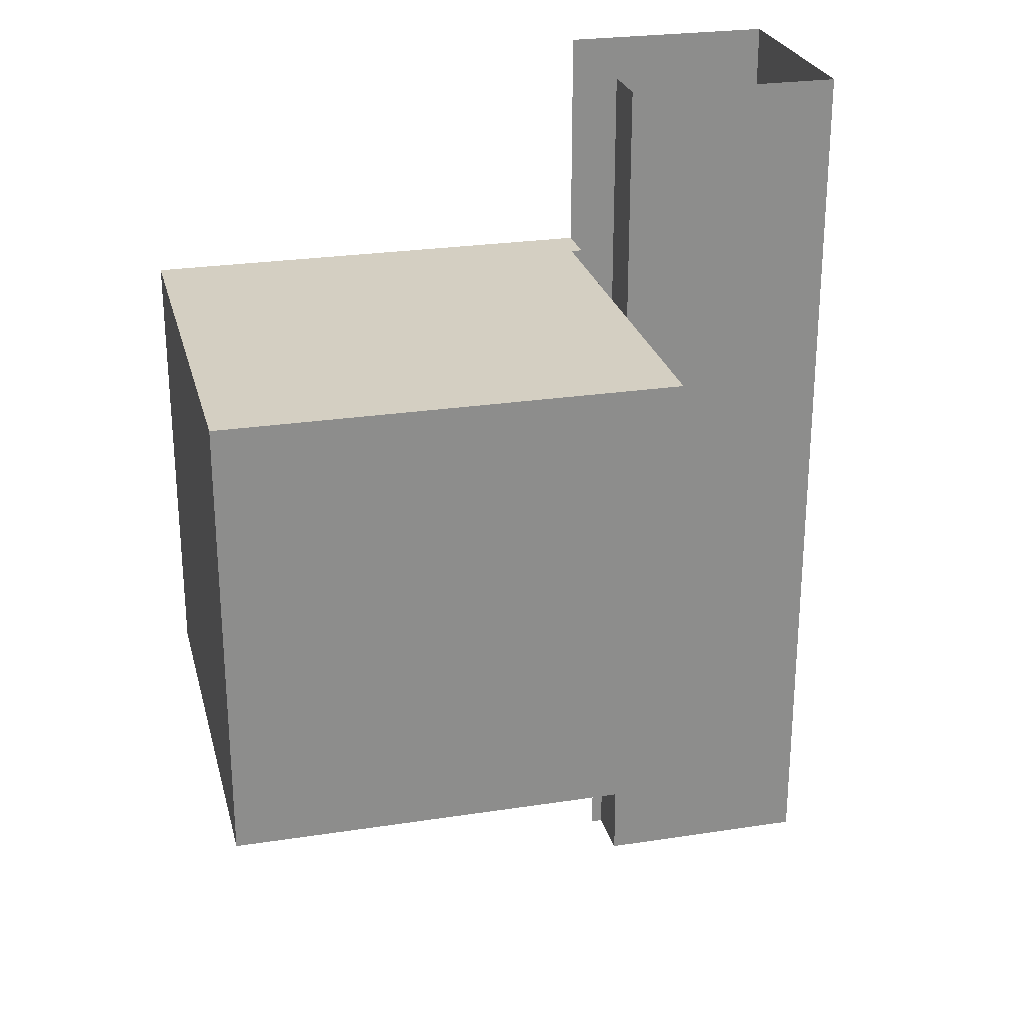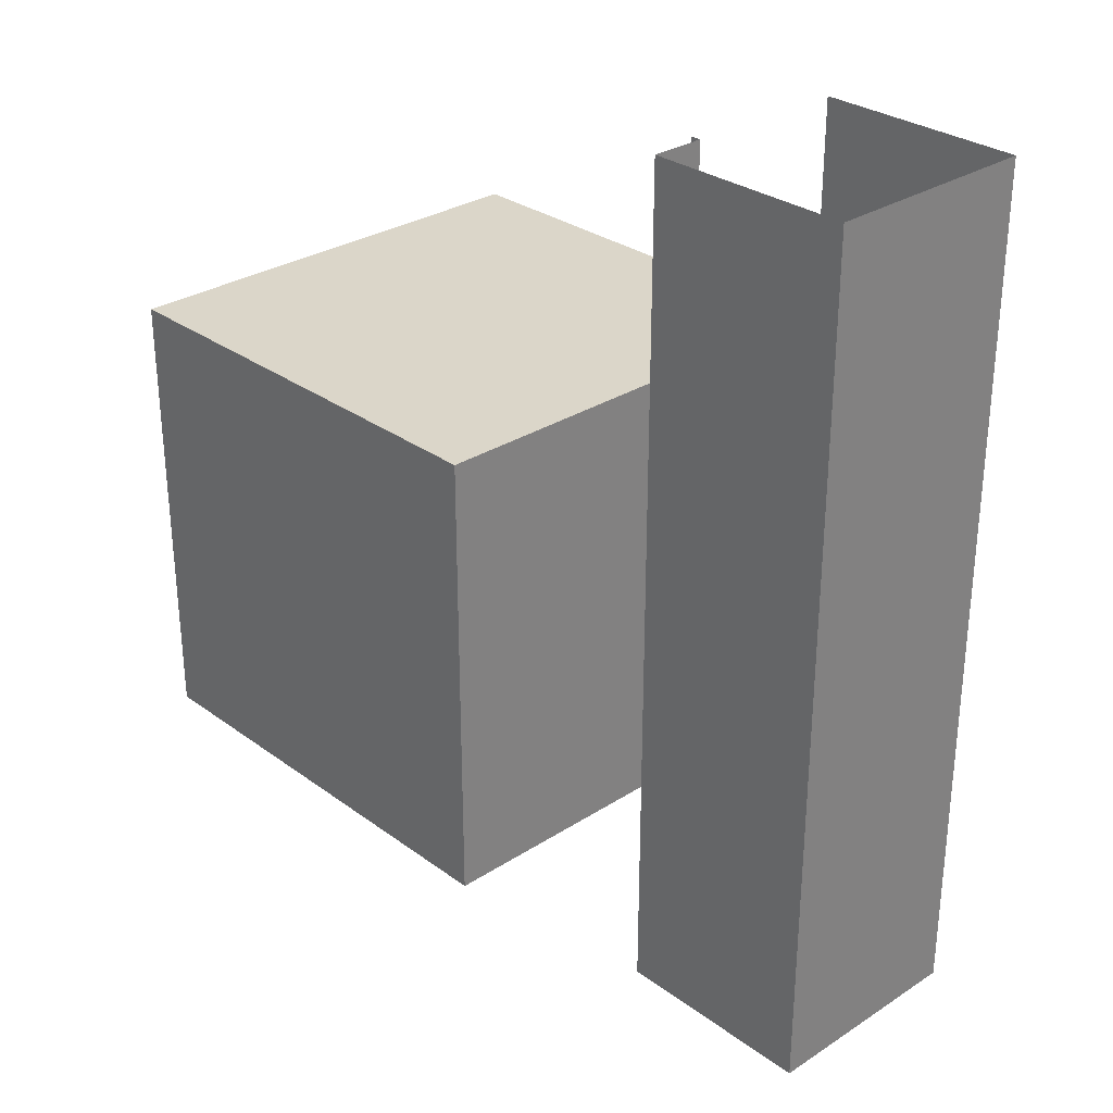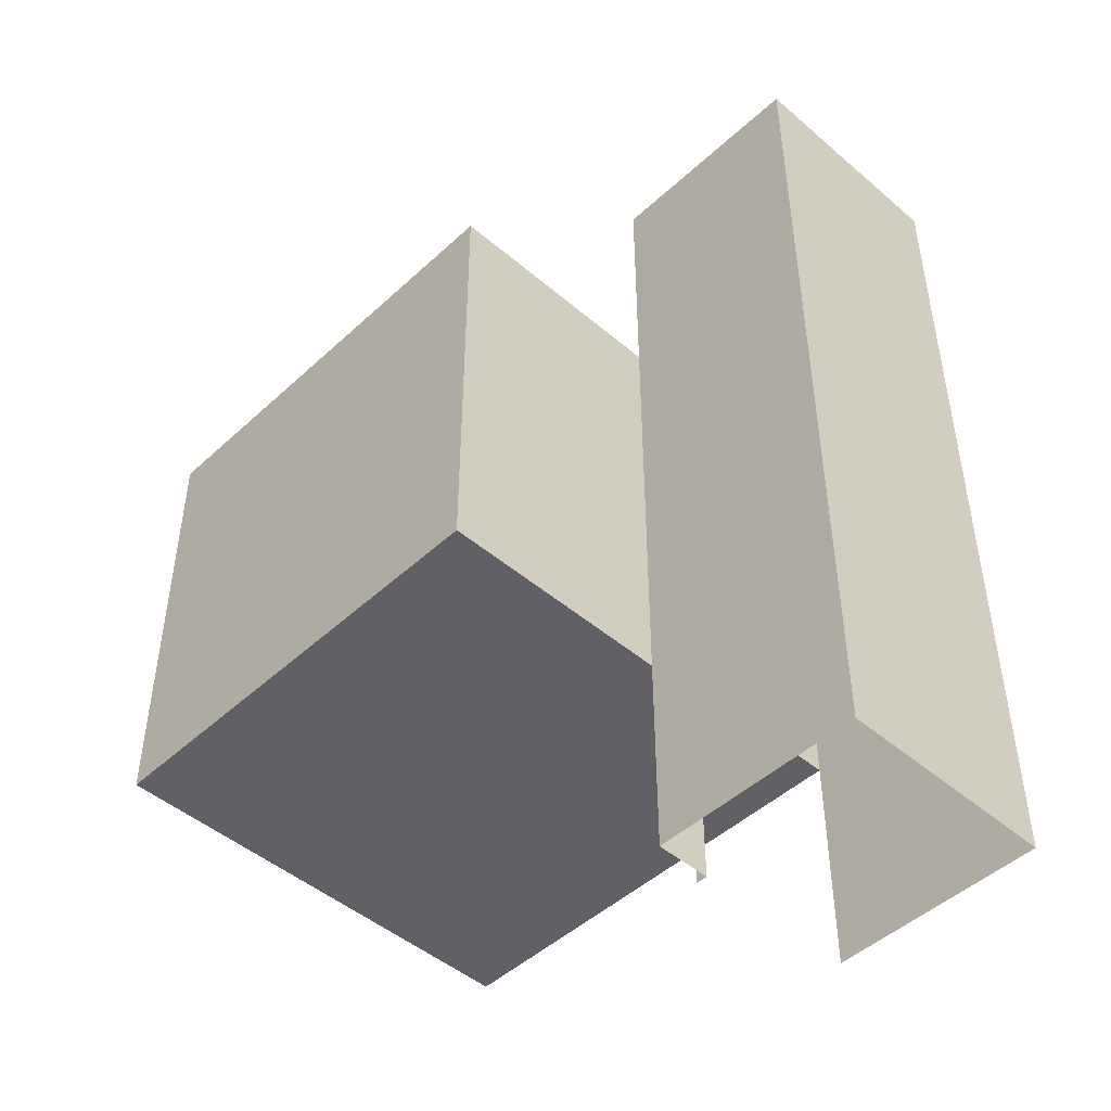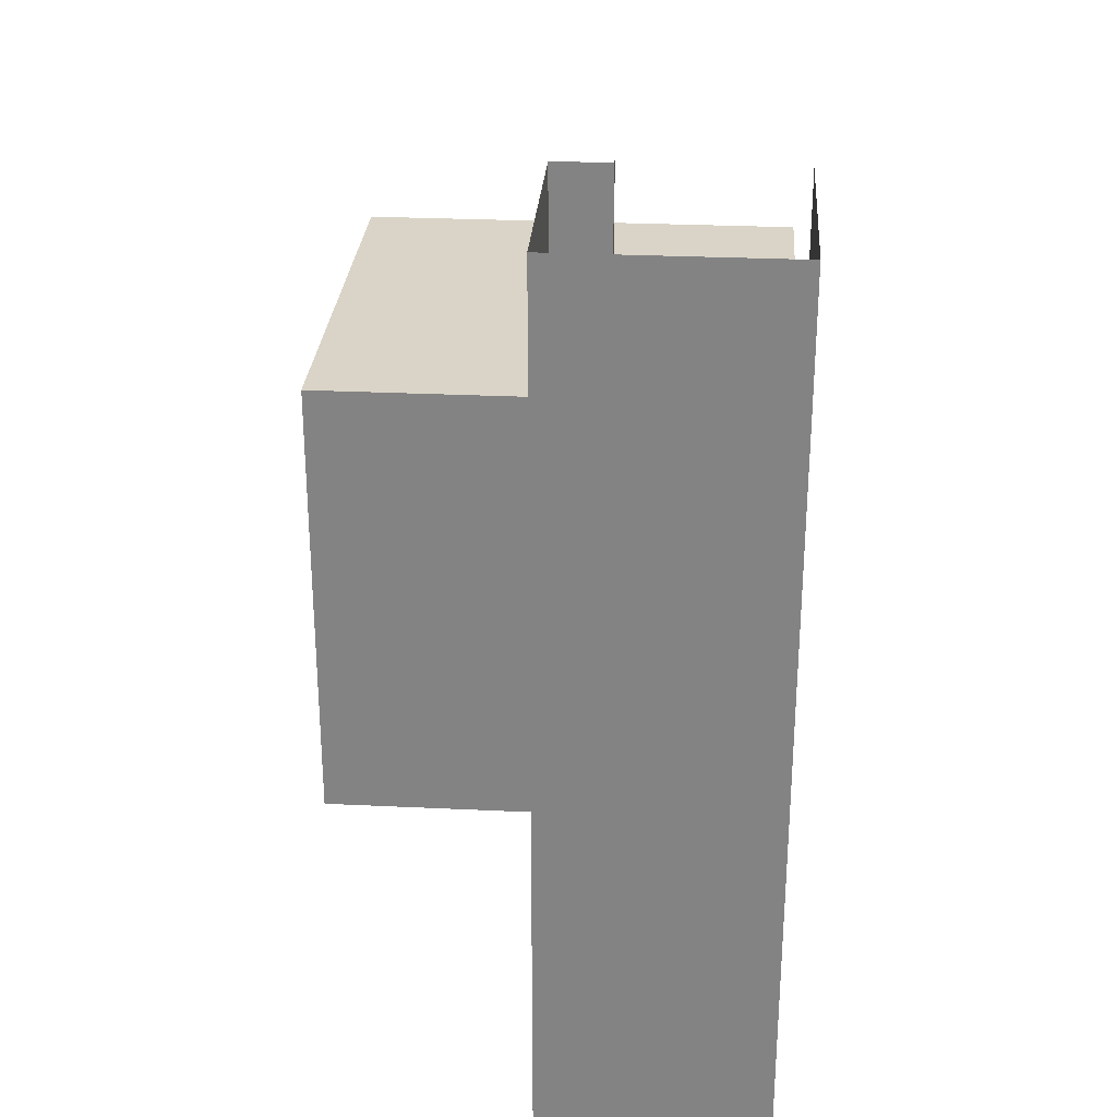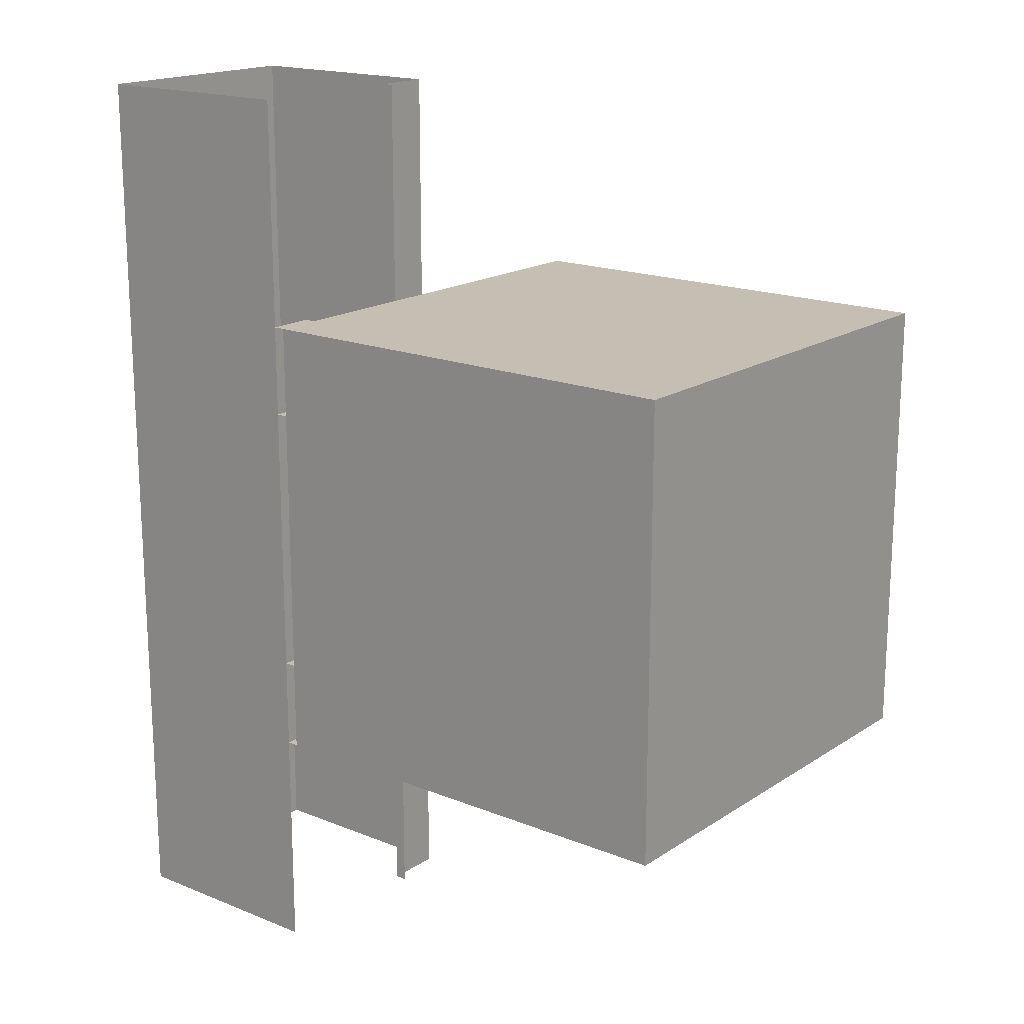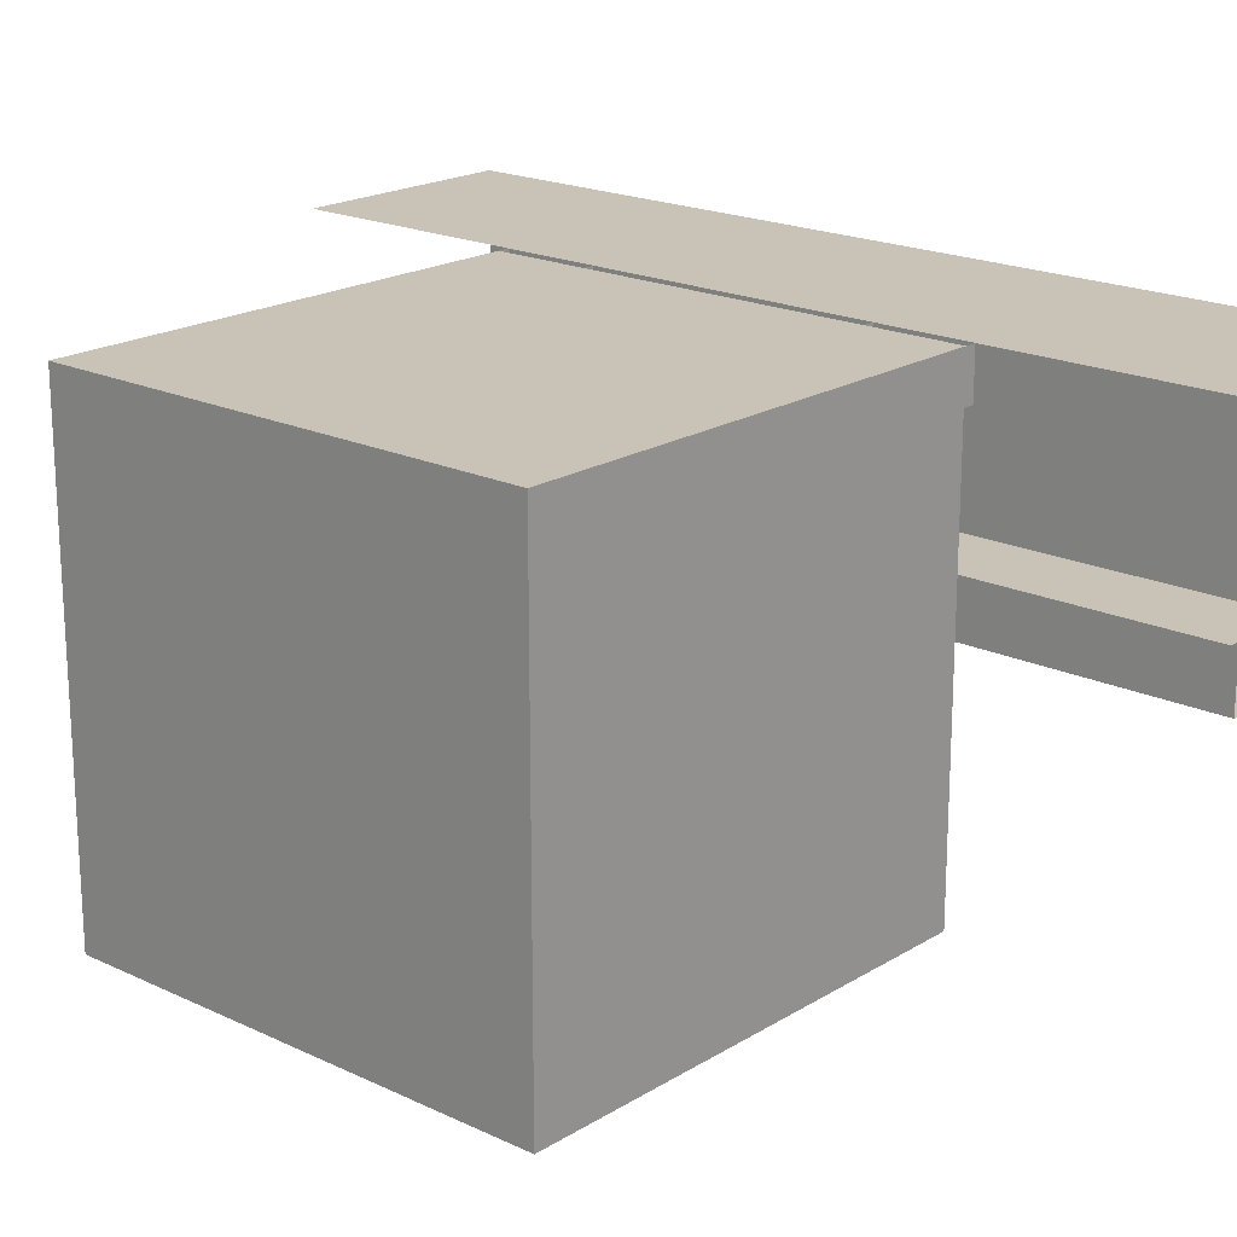
<metadata>
{"format":"obj","ext":"obj","renderer":"f3d","projection":"perspective","resolution":1024,"background":"white","views":[{"elev":25.7,"azim":-13.8,"up":"+Z"},{"elev":29.8,"azim":46.8,"up":"+Z"},{"elev":-47.3,"azim":46.1,"up":"+Z"},{"elev":28.4,"azim":94.1,"up":"+Z"},{"elev":17.6,"azim":-141.6,"up":"+Z"},{"elev":19.5,"azim":-48.6,"up":"+Y"}]}
</metadata>
<code>
o Site-17-Room
g Site-17-Room
v 5 0.125 5
v -5 0.125 5
v 5 0.125 -5
v -5 0.125 -5
v -5 5.125 -5
v -5 5.125 5
v 5 5.125 5
v -5 10.12 5
v 5 10.12 5
v -5 10.12 -5
v 5 5.125 -5
v 5 10.12 -5
v 5 9.125 -5
v 5 9.125 5
v 5.25 9.125 -5
v 5.25 9.125 5
v 5 10.12 -3
v 5 7.625 -3
v 5 6.375 -3
v 5.25 10.12 -3
v 5.25 7.608 -3
v 5.25 6.358 -3
v 5 8.875 5
v 5 10.12 3
v 5 8.875 3
v 5 7.625 5
v 5 7.625 3
v 5 6.375 5
v 5 6.375 3
v 5.25 8.875 3
v 5.25 10.12 3
v 5.25 6.375 3
v 5.25 7.625 3
v 10 10.12 10
v 10 10.12 -10
v 5.25 10.12 -10
v 5.25 10.12 10
v 10 5.125 -10
v 10 5.125 10
v 5 9.125 3
v 5 9.125 -3
v 5.25 5.125 -10
v 5.25 5.125 10
v 5.25 6.375 -10
v 5.25 6.375 10
v 5 6.375 -10
v 5 6.375 10
v 5.25 10.12 -5
v 5.25 10.12 5
f 18 19 22
f 18 22 21
f 17 18 21
f 17 21 20
f 31 30 24
f 30 25 24
f 30 33 25
f 33 27 25
f 33 32 27
f 32 29 27
f 12 5 11
f 12 10 5
f 11 4 3
f 11 5 4
f 8 7 6
f 8 9 7
f 6 1 2
f 6 7 1
f 5 2 4
f 5 6 2
f 10 6 5
f 10 8 6
f 29 7 28
f 19 7 29
f 19 11 7
f 13 9 12
f 13 14 9
f 24 23 9
f 24 25 23
f 25 26 23
f 25 27 26
f 27 28 26
f 27 29 28
f 11 19 18
f 12 11 18
f 17 12 18
f 7 3 1
f 7 11 3
f 16 14 13
f 13 15 16
f 19 29 32
f 32 22 19
f 34 37 36
f 36 35 34
f 39 34 35
f 35 38 39
f 43 39 38
f 38 42 43
f 47 45 44
f 44 46 47
f 45 43 42
f 42 44 45
f 13 12 48
f 48 15 13
f 16 49 9
f 9 14 16
f 15 48 49
f 49 16 15
f 40 41 19 29
f 3 4 2 1
f 12 9 8 10

</code>
